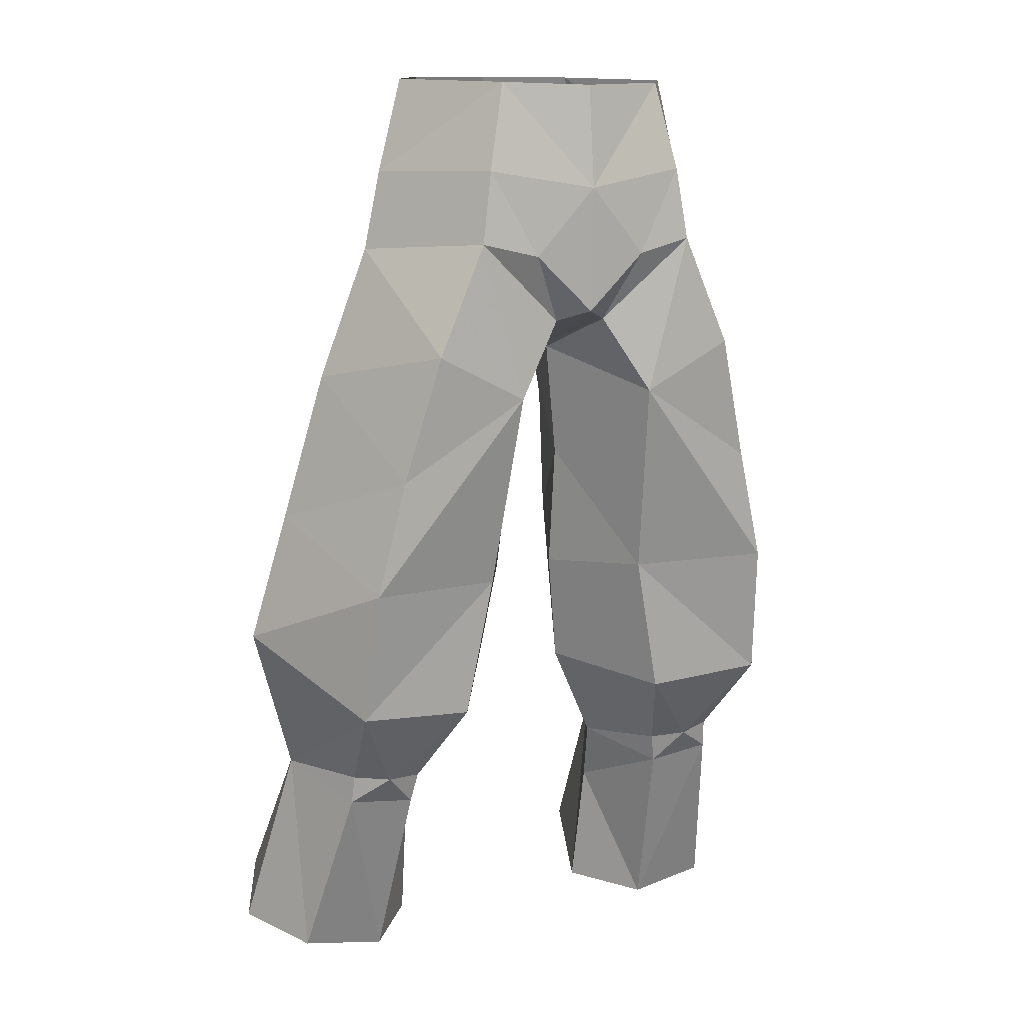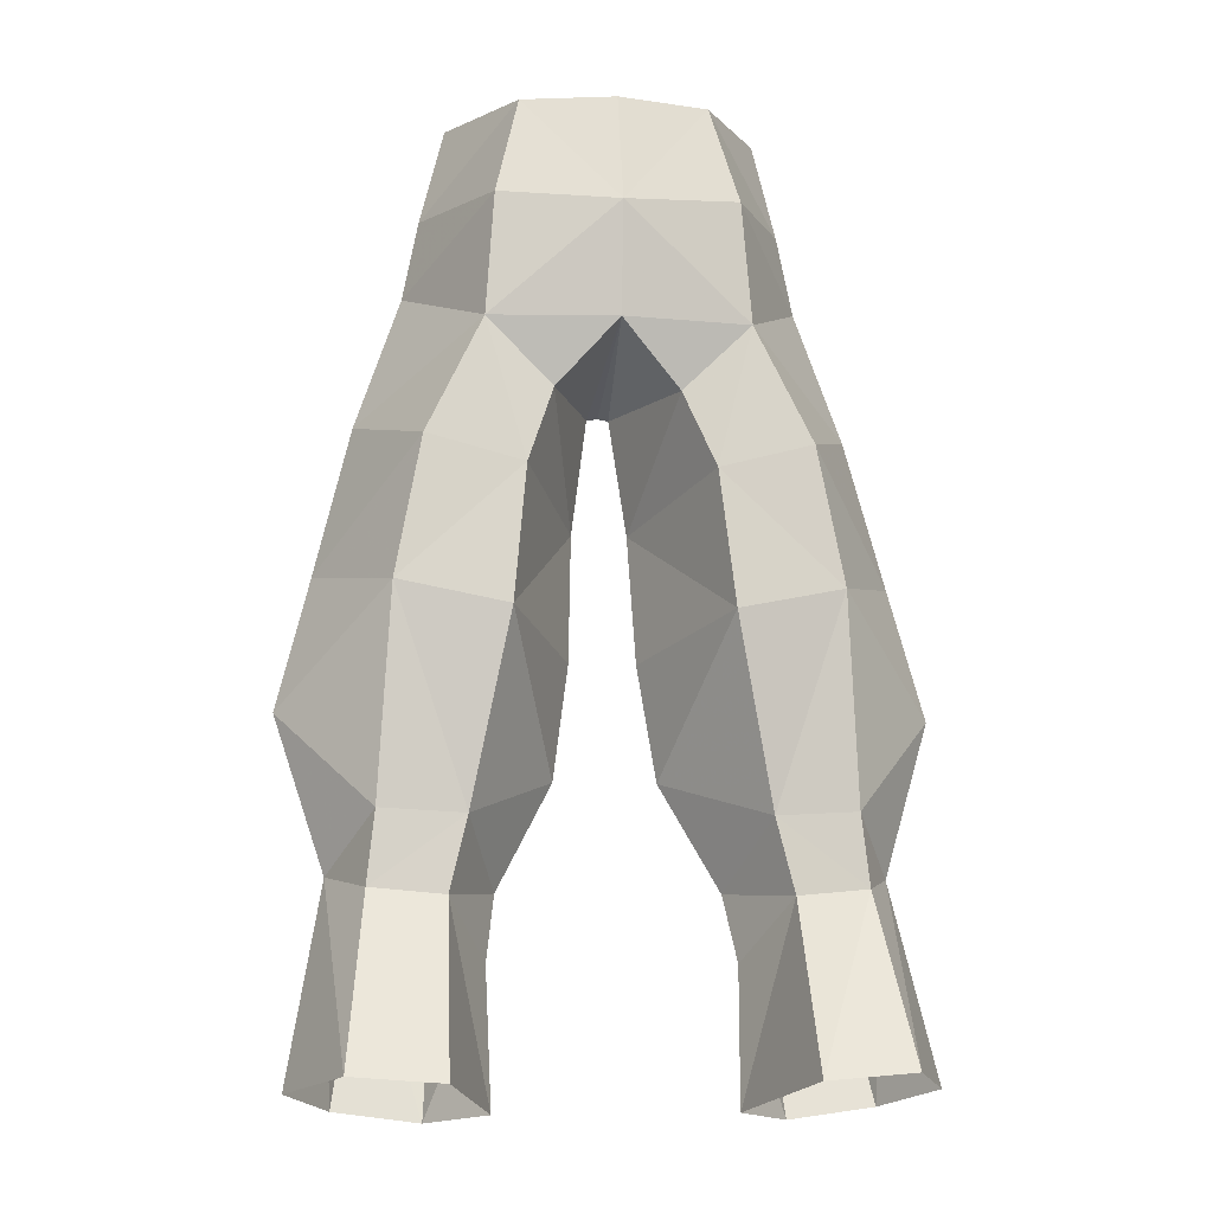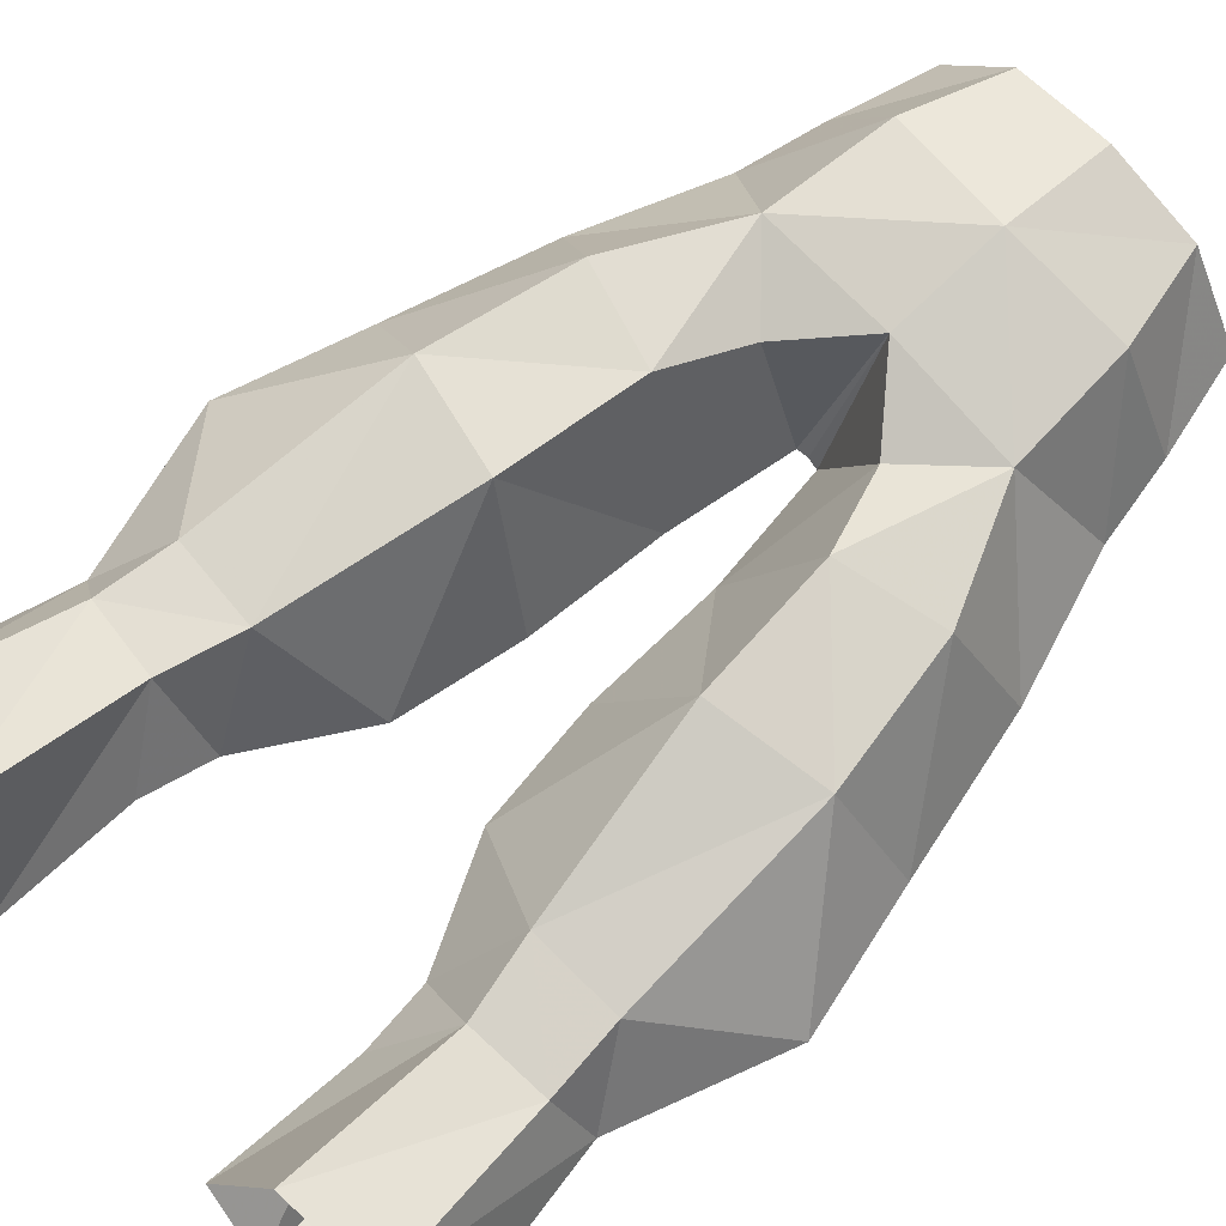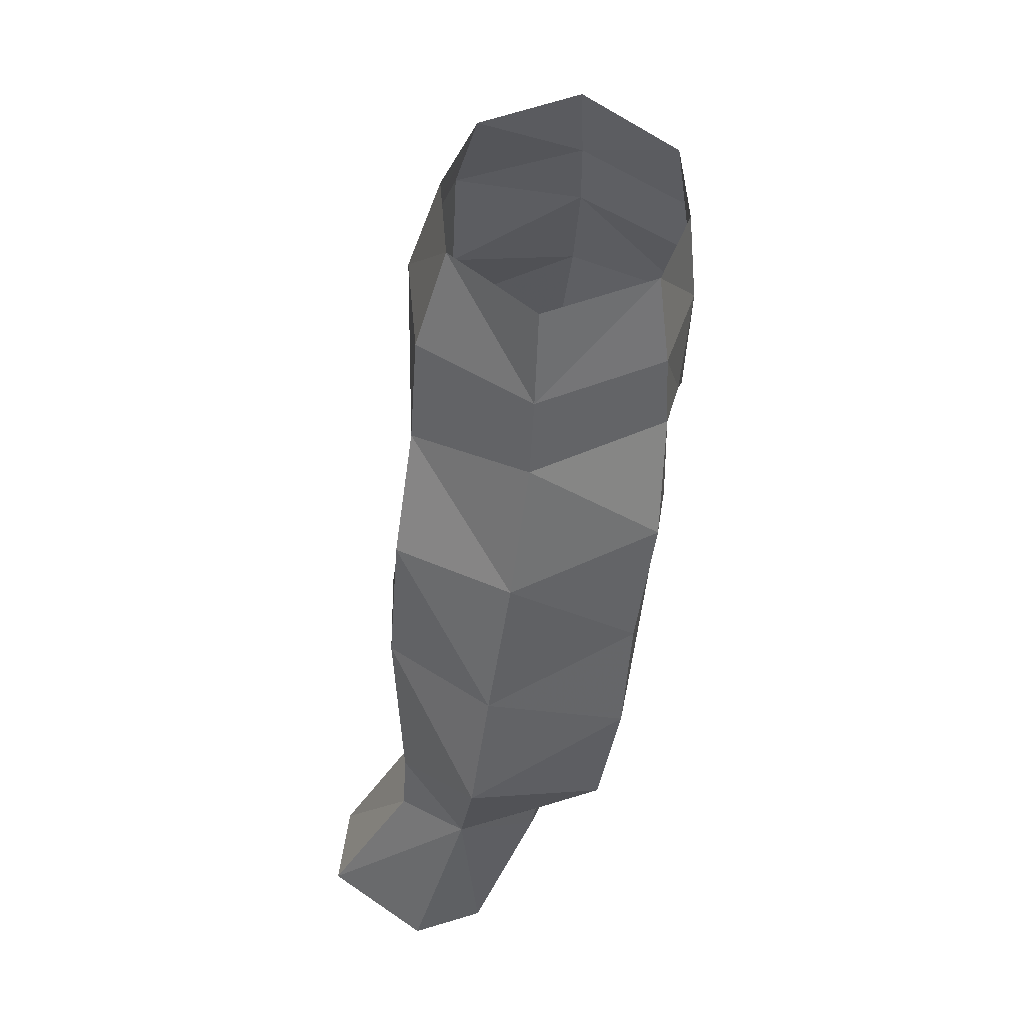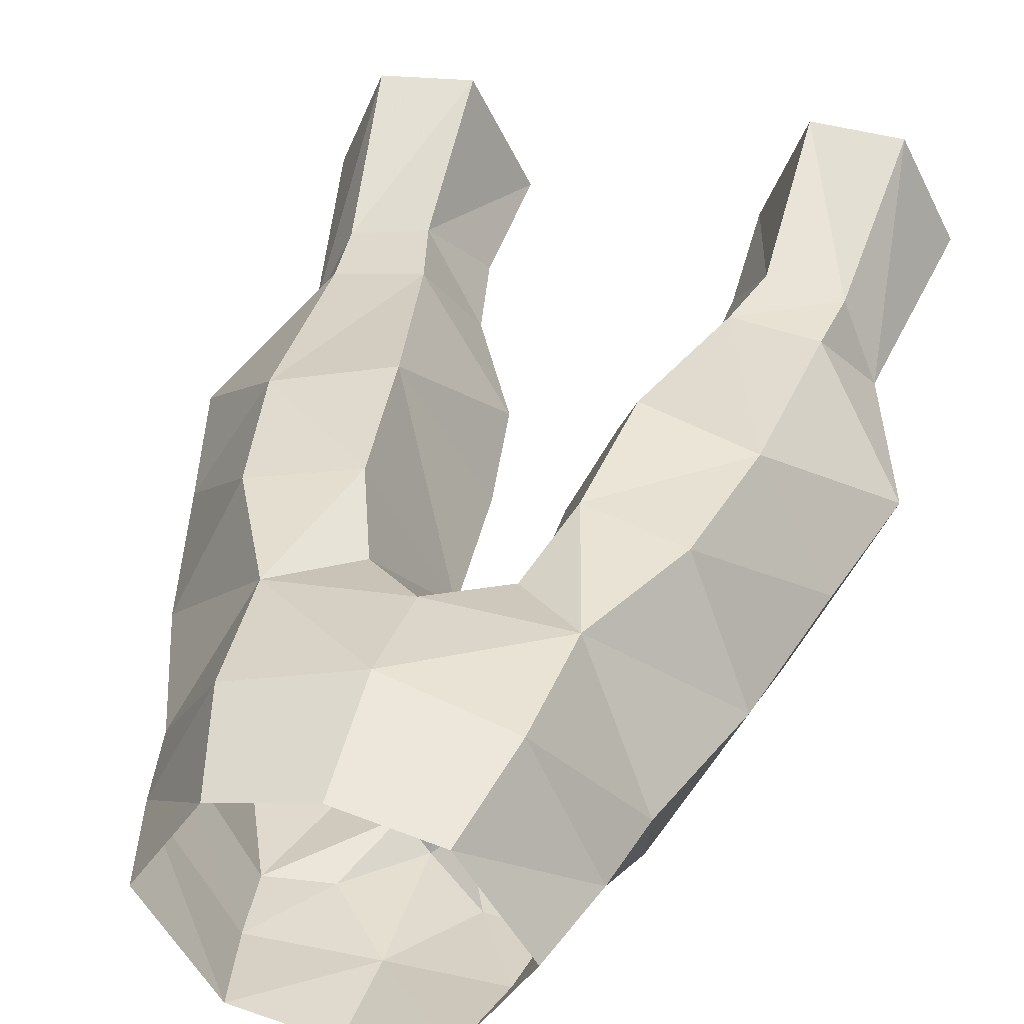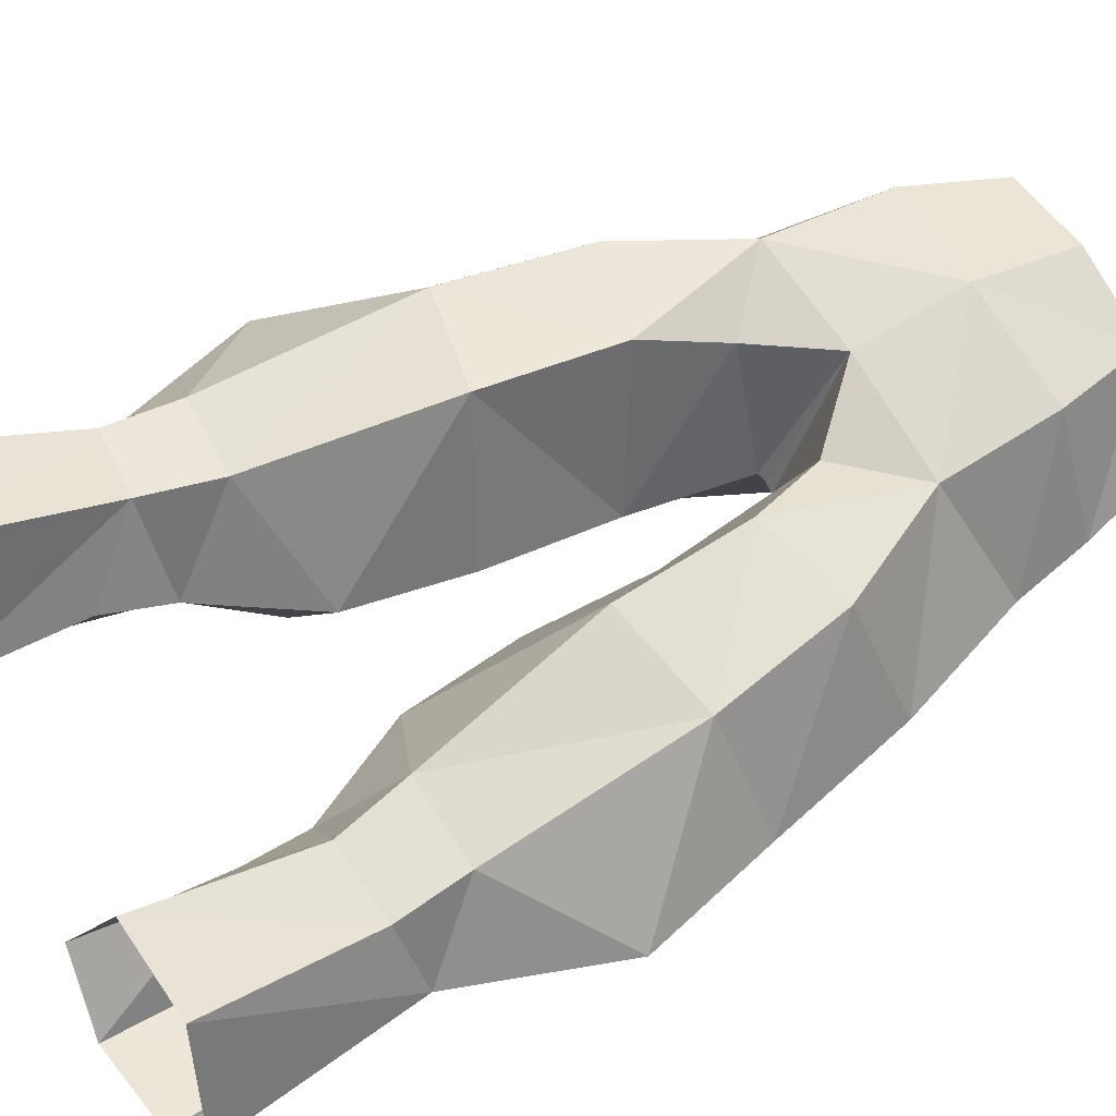
<metadata>
{"format":"obj","ext":"obj","renderer":"f3d","projection":"perspective","resolution":1024,"background":"white","views":[{"elev":11.2,"azim":-27.4,"up":"+Z"},{"elev":-8.2,"azim":171.2,"up":"+Z"},{"elev":75.9,"azim":-132.7,"up":"+Y"},{"elev":50.7,"azim":-81.6,"up":"+Z"},{"elev":34.0,"azim":15.8,"up":"+Y"},{"elev":63.1,"azim":-120.3,"up":"+Y"}]}
</metadata>
<code>
g necromancer_trousers_male_190066
v 6.629 -0.5841 53.02
v 5.719 -0.5888 56.5
v 3.271 -4.441 56.37
v 4.001 -4.938 53.09
v 3.769 5.568 38.15
v 1.173 0.1813 36.78
v 0.9693 -0.6695 41.57
v 3.254 4.97 43.12
v 4.325 4.003 52.91
v 3.376 2.963 56.64
v 7.229 -0.5176 50.06
v 4.406 -5.127 50.4
v 9.297 7.798 22.72
v 8.521 4.654 28.72
v 9.781 1.911 29.11
v 11.12 3.837 21.97
v 5.978 7.922 22.47
v 5.819 5.059 28.47
v 6.296 1.126 20.81
v 9.449 1.365 21.24
v 8.305 -0.909 27.93
v 5.729 -0.9857 27.65
v 5.152 4.885 31.17
v 8.225 4.543 31.35
v 7.767 4.875 39.01
v 0.9775 -4.535 47.35
v -0.054 -5.395 47.75
v -0.054 -1.005 46
v 0.3532 -1.05 45.94
v 4.188 3.436 21.22
v 4.314 2.628 26.19
v -0.054 -5.171 56.27
v -0.054 -5.555 52.44
v 6.218 -5.203 46.26
v 8.952 -0.08894 45.15
v 4.314 2.628 26.19
v 4.188 3.436 21.22
v 3.287 -3.593 37.08
v 1.173 0.1813 36.78
v 1.808 0.7555 32.49
v 4.319 -3.377 31.82
v 6.778 4.633 44.1
v 10.34 0.5672 39.62
v 1.808 0.7555 32.49
v -6.737 -0.5841 53.02
v -4.109 -4.938 53.09
v -3.379 -4.441 56.37
v -5.827 -0.5888 56.5
v -3.877 5.567 38.15
v -3.362 4.969 43.12
v -1.077 -0.6708 41.57
v -1.281 0.18 36.77
v -3.484 2.963 56.64
v -4.433 4.003 52.91
v -7.337 -0.5176 50.06
v -4.514 -5.127 50.4
v -9.405 7.797 22.72
v -11.22 3.836 21.97
v -9.89 1.91 29.1
v -8.629 4.653 28.71
v -5.927 5.058 28.47
v -6.086 7.92 22.47
v -6.404 1.125 20.81
v -5.837 -0.987 27.65
v -8.413 -0.9102 27.93
v -9.557 1.364 21.24
v -8.333 4.542 31.35
v -5.26 4.883 31.17
v -7.875 4.874 39.01
v -1.085 -4.535 47.35
v -0.4611 -1.05 45.94
v -4.296 3.435 21.22
v -4.422 2.627 26.19
v -9.06 -0.09022 45.15
v -6.326 -5.204 46.26
v -4.296 3.435 21.22
v -4.422 2.627 26.19
v -3.395 -3.594 37.08
v -4.428 -3.378 31.82
v -1.916 0.7542 32.49
v -1.281 0.18 36.77
v -6.886 4.632 44.1
v -10.45 0.5659 39.62
v -1.916 0.7542 32.49
v 11.6 1.09 34.77
v 2.19 3.858 46.03
v 7.495 -4.644 41.52
v 8.558 -4.467 37.19
v 8.234 -1.067 29.02
v 8.877 -3.707 32.16
v 6.899 -1.552 28.87
v 0.9693 -0.6695 41.57
v 2.748 -5.174 44.48
v 3.937 1.672 28.59
v 3.937 1.672 28.59
v -0.054 4.623 48.44
v 4.669 4.264 48.38
v 2.213 -5.344 49.89
v 0.3532 -1.05 45.94
v -0.054 -1.005 46
v 5.508 -1.202 28.77
v -0.054 3.75 56.66
v -0.054 5.061 52.52
v -11.71 1.089 34.77
v -2.298 3.858 46.03
v -8.666 -4.468 37.19
v -7.603 -4.645 41.52
v -8.342 -1.069 29.02
v -7.007 -1.554 28.86
v -8.985 -3.708 32.15
v -1.077 -0.6708 41.57
v -2.856 -5.175 44.48
v -4.045 1.671 28.58
v -4.045 1.671 28.58
v -4.777 4.263 48.38
v -2.321 -5.344 49.89
v -0.4611 -1.05 45.94
v -5.617 -1.204 28.77
f 1 2 3
f 1 3 4
f 5 6 7
f 5 7 8
f 1 9 10
f 1 10 2
f 11 1 4
f 11 4 12
f 13 14 15
f 13 15 16
f 14 13 17
f 14 17 18
f 19 20 21
f 19 21 22
f 14 18 23
f 14 23 24
f 25 24 23
f 25 23 5
f 26 27 28
f 26 28 29
f 30 31 18
f 30 18 17
f 3 32 33
f 3 33 4
f 11 12 34
f 11 34 35
f 20 16 15
f 20 15 21
f 19 22 36
f 19 36 37
f 38 39 40
f 38 40 41
f 25 5 8
f 25 8 42
f 43 25 42
f 43 42 35
f 44 6 5
f 44 5 23
f 45 46 47
f 45 47 48
f 49 50 51
f 49 51 52
f 45 48 53
f 45 53 54
f 55 56 46
f 55 46 45
f 57 58 59
f 57 59 60
f 60 61 62
f 60 62 57
f 63 64 65
f 63 65 66
f 60 67 68
f 60 68 61
f 69 49 68
f 69 68 67
f 70 71 28
f 70 28 27
f 72 62 61
f 72 61 73
f 47 46 33
f 47 33 32
f 55 74 75
f 55 75 56
f 66 65 59
f 66 59 58
f 63 76 77
f 63 77 64
f 78 79 80
f 78 80 81
f 69 82 50
f 69 50 49
f 83 74 82
f 83 82 69
f 84 68 49
f 84 49 52
f 24 85 15
f 8 7 86
f 43 87 88
f 43 88 85
f 89 90 91
f 39 38 92
f 21 91 22
f 87 93 88
f 36 22 94
f 24 15 14
f 23 95 44
f 86 96 97
f 97 8 86
f 33 27 98
f 1 11 9
f 4 33 98
f 26 98 27
f 96 99 100
f 93 34 12
f 85 25 43
f 4 98 12
f 9 11 97
f 94 101 40
f 90 89 15
f 18 95 23
f 31 95 18
f 85 90 15
f 97 11 35
f 102 10 103
f 26 12 98
f 26 29 93
f 26 93 12
f 9 97 103
f 94 22 101
f 89 21 15
f 101 41 40
f 34 87 35
f 97 96 103
f 10 9 103
f 42 97 35
f 97 42 8
f 93 29 92
f 96 86 99
f 88 38 90
f 38 93 92
f 90 41 91
f 41 101 91
f 38 41 90
f 21 89 91
f 91 101 22
f 87 34 93
f 93 38 88
f 24 25 85
f 88 90 85
f 43 35 87
f 7 99 86
f 67 59 104
f 50 105 51
f 83 106 107
f 83 104 106
f 108 109 110
f 81 111 78
f 65 64 109
f 107 106 112
f 77 113 64
f 67 60 59
f 68 84 114
f 105 115 96
f 115 105 50
f 33 116 27
f 45 54 55
f 46 116 33
f 70 27 116
f 96 100 117
f 112 56 75
f 104 83 69
f 46 56 116
f 54 115 55
f 113 80 118
f 110 59 108
f 61 68 114
f 73 61 114
f 104 59 110
f 115 74 55
f 102 103 53
f 70 116 56
f 70 112 71
f 70 56 112
f 54 103 115
f 113 118 64
f 108 59 65
f 118 80 79
f 75 74 107
f 115 103 96
f 53 103 54
f 82 74 115
f 115 50 82
f 112 111 71
f 96 117 105
f 106 110 78
f 78 111 112
f 110 109 79
f 79 109 118
f 78 110 79
f 65 109 108
f 109 64 118
f 107 112 75
f 112 106 78
f 67 104 69
f 106 104 110
f 83 107 74
f 51 105 117

</code>
